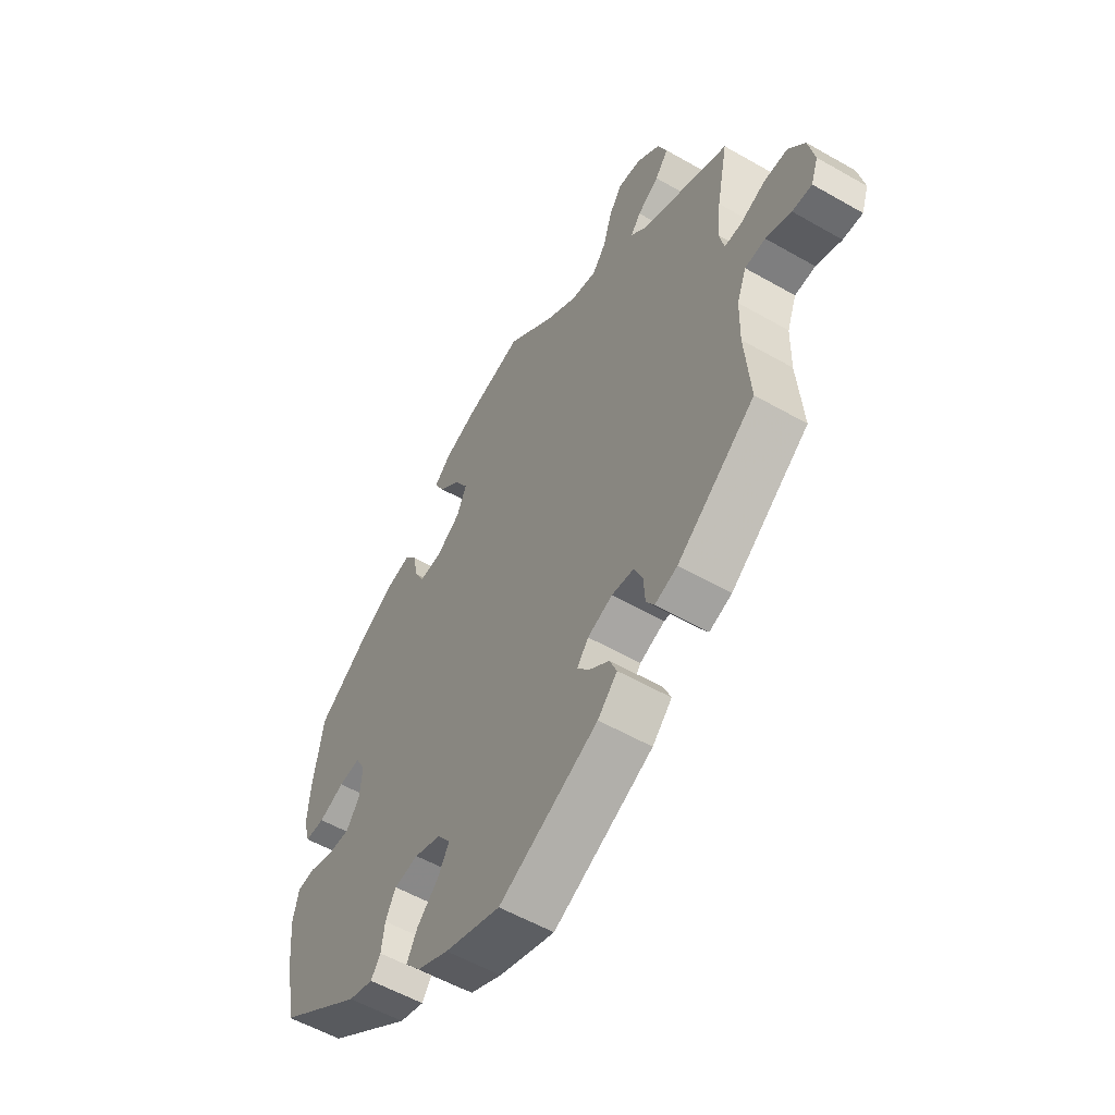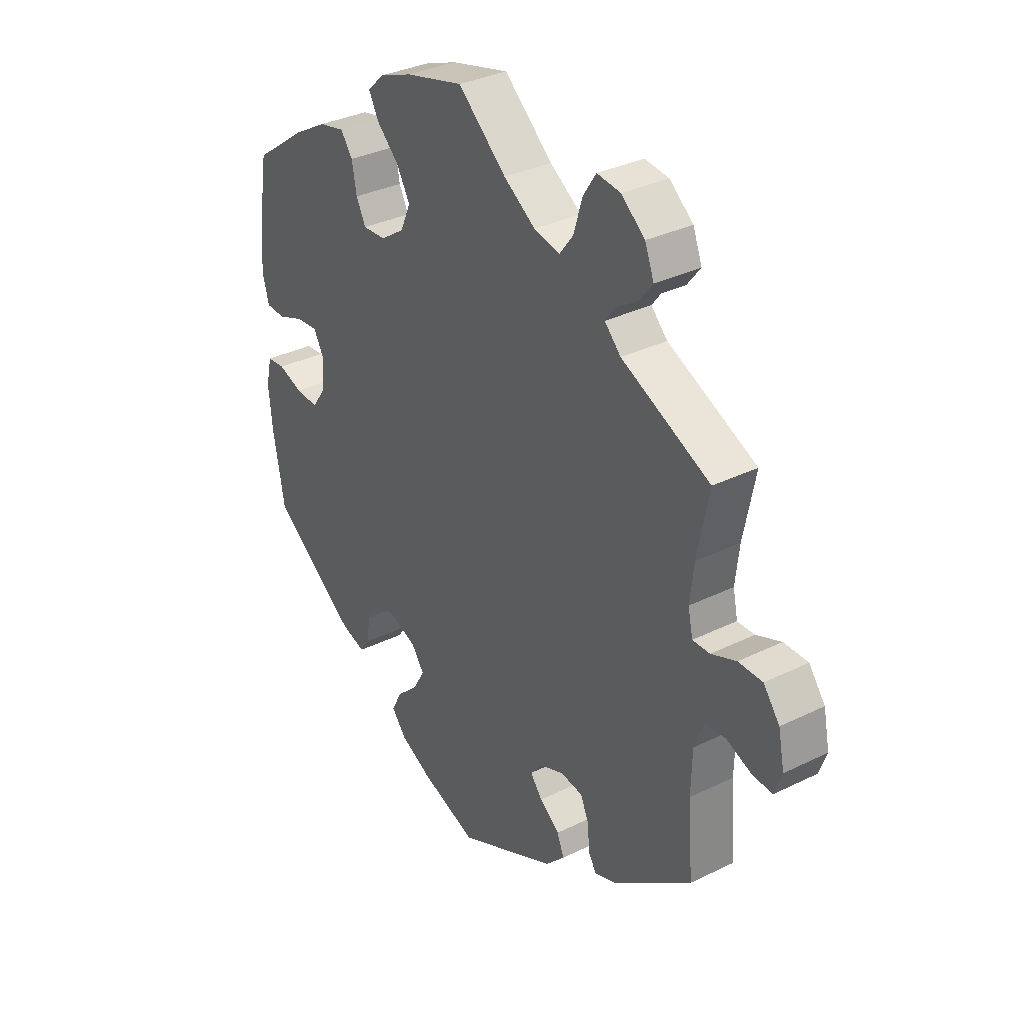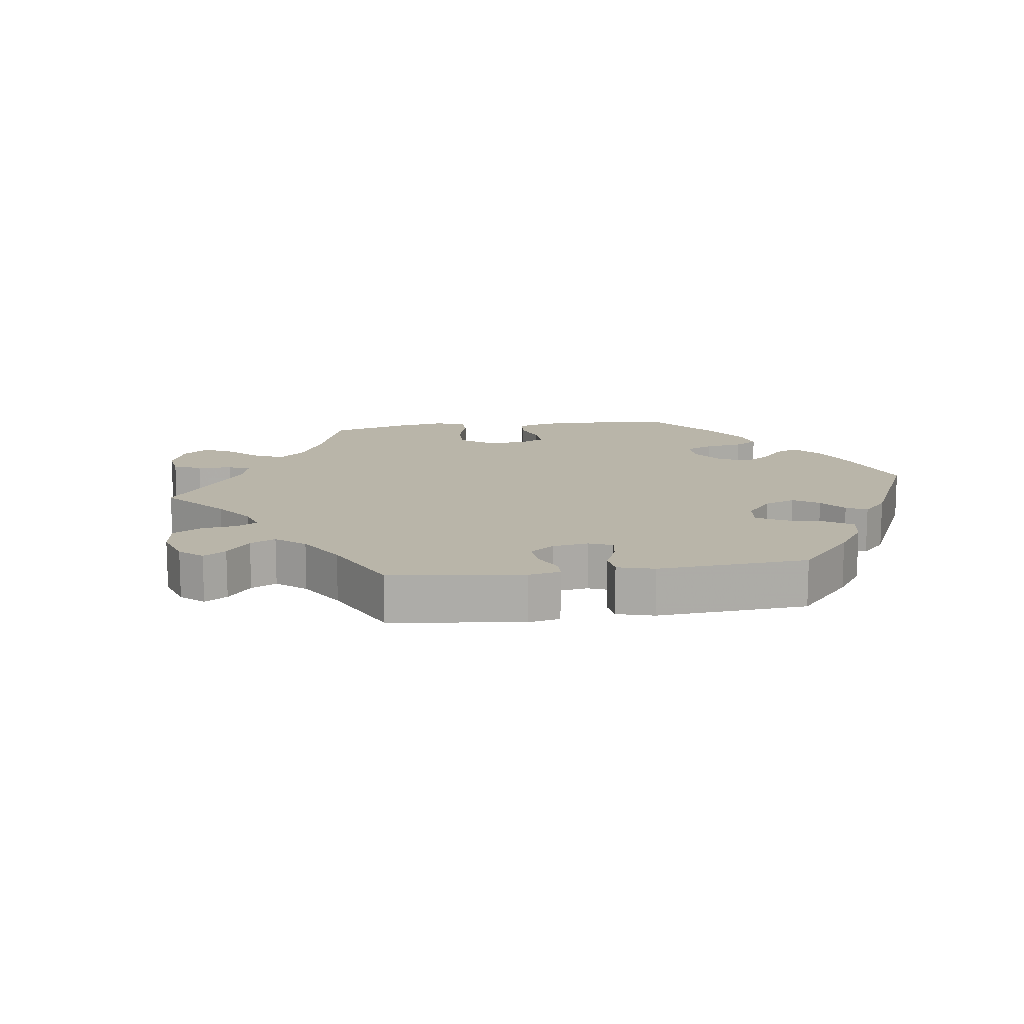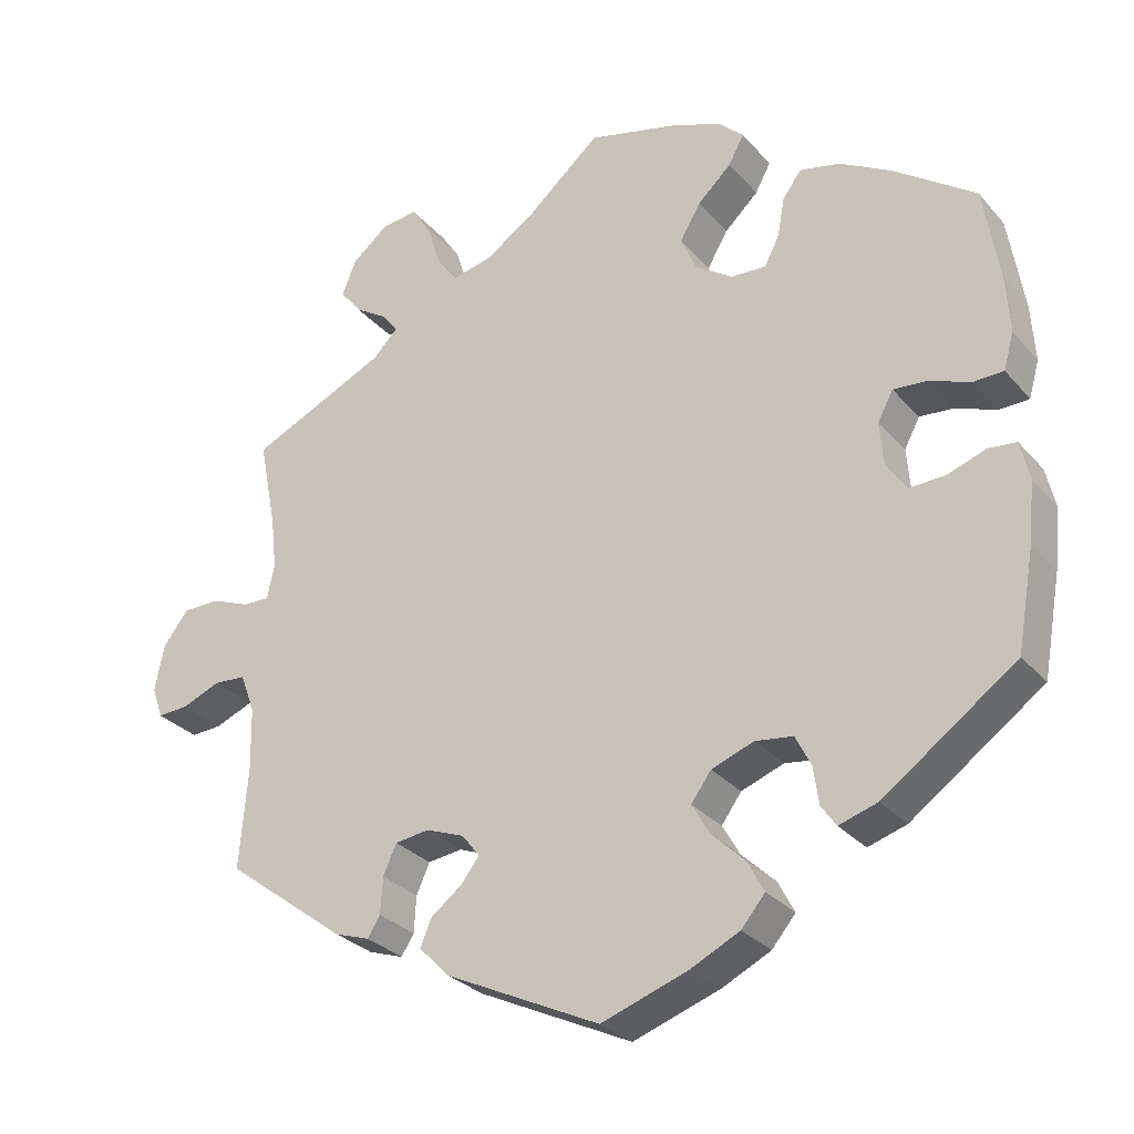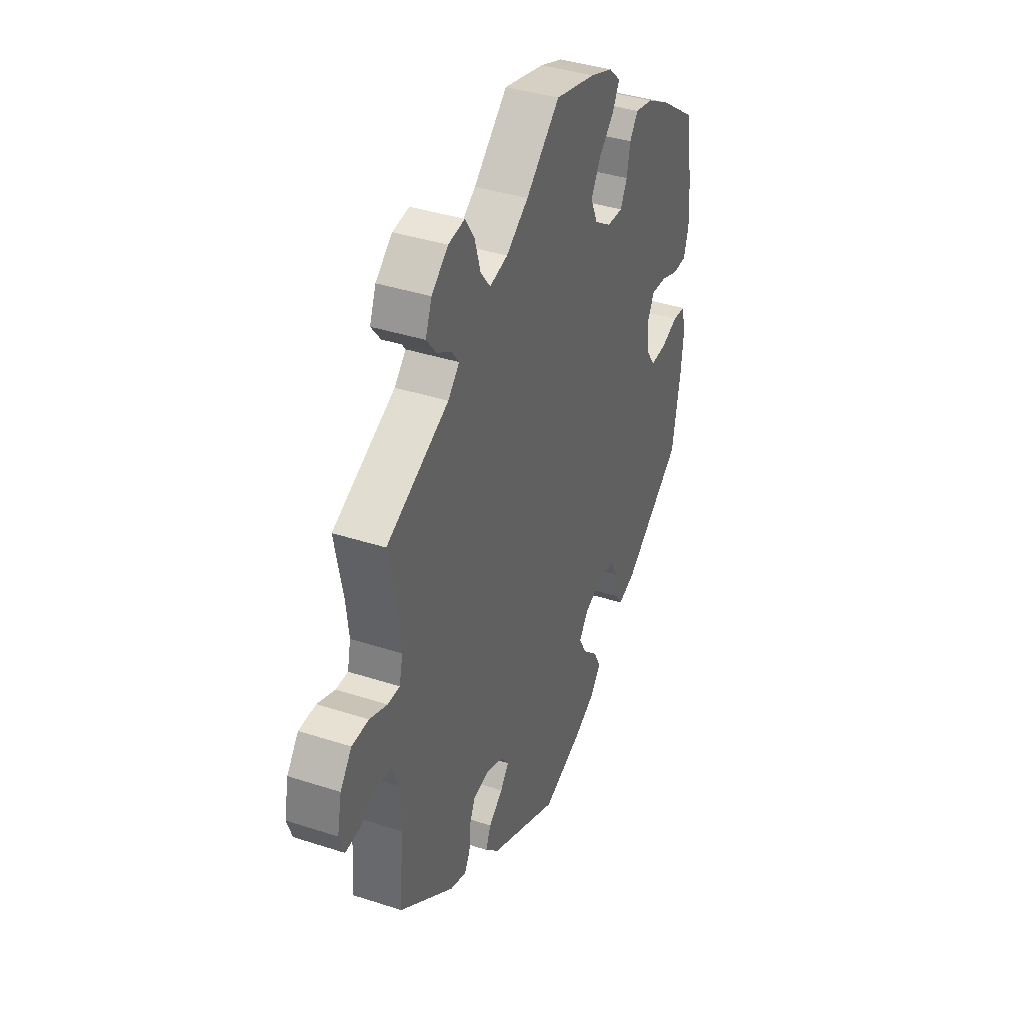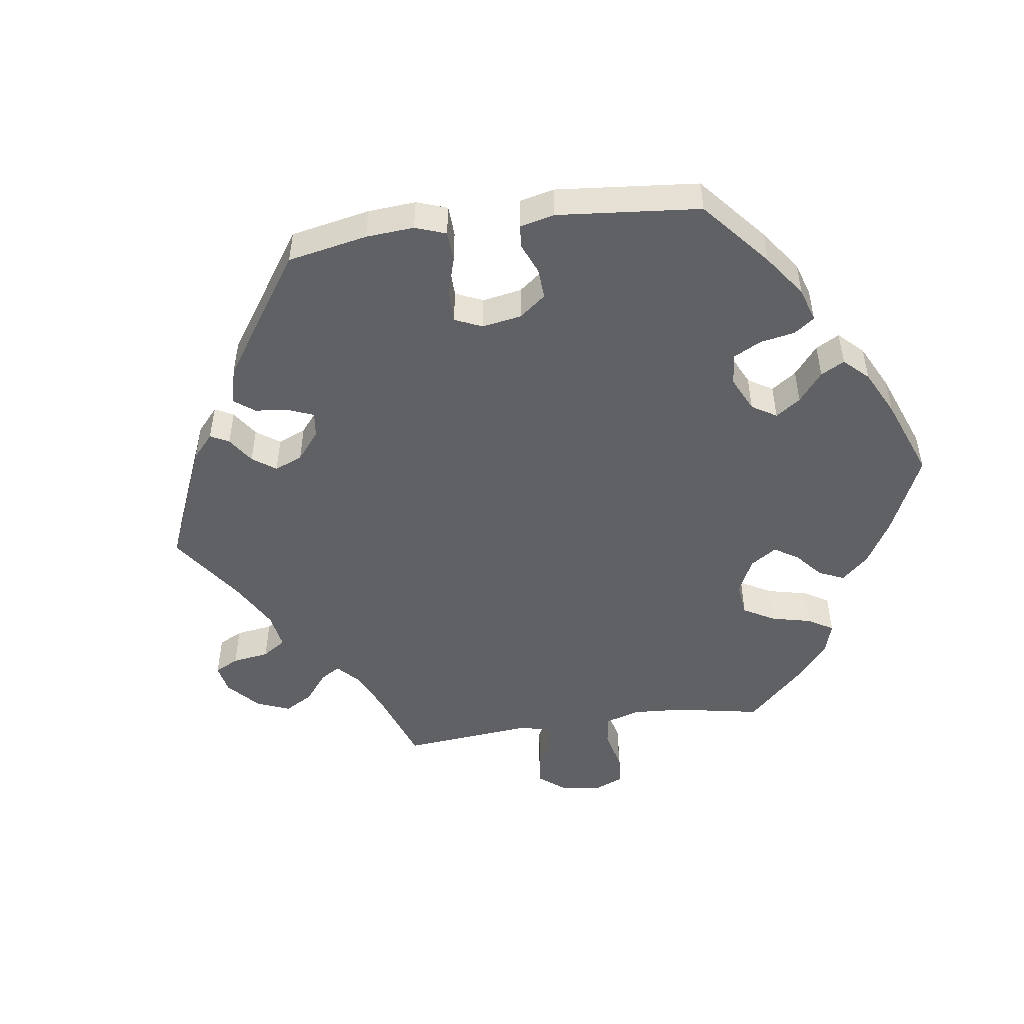
<metadata>
{"format":"obj","ext":"obj","renderer":"f3d","projection":"perspective","resolution":1024,"background":"white","views":[{"elev":-55.9,"azim":59.0,"up":"+Z"},{"elev":33.6,"azim":56.1,"up":"+Z"},{"elev":13.4,"azim":142.1,"up":"+Y"},{"elev":-29.3,"azim":-147.4,"up":"+Z"},{"elev":38.9,"azim":112.2,"up":"+Z"},{"elev":-49.2,"azim":-141.7,"up":"+Y"}]}
</metadata>
<code>
v 0.208 0.07 -0.52
v -0.203 0.07 0.491
v -0.42 0.07 -0.06
v -0.259 0.07 -0.332
v -0.357 0.07 0.429
v -0.569 0.07 -0.097
v -0.117 0.07 -0.58
v 0.685 0.07 -0.056
v 0.339 0.07 0.457
v -0.124 0.07 -0.383
v 0.167 0.07 0.489
v 0.591 0.07 -0.033
v 0.221 0.07 0.477
v 0.603 0.07 0.094
v -0.15 0.07 0.352
v 0.31 0.07 -0.422
v -0.408 0.07 0.078
v -0.215 0.07 -0.51
v 0.352 0.07 0.395
v 0.101 0.07 0.533
v -0.508 0.07 0.053
v -0.183 0.07 -0.548
v 0.687 0.07 0.05
v -0.392 0.07 -0.02
v -0.359 0.07 -0.437
v -0.151 0.07 -0.346
v 0 0.07 -0.62
v 0.515 0.07 0.072
v -0.148 0.07 -0.425
v -0.248 0.07 0.315
v 0.191 0.07 -0.347
v -0.121 0.07 0.589
v 0.644 0.07 -0.054
v -0.563 0.07 0.103
v 0.243 0.07 -0.327
v 0.295 0.07 0.616
v -0.537 0.07 -0.31
v -0.268 0.07 0.354
v -0.537 0.07 0.31
v 0.374 0.07 -0.433
v 0.412 0.07 0.522
v 0.307 0.07 -0.373
v -0.2 0.07 0.318
v -0.561 0.07 -0.177
v 0.192 0.07 -0.41
v -0.189 0.07 0.563
v 0.537 0.07 -0.31
v 0.249 0.07 -0.478
v 0.327 0.07 -0.449
v -0.28 0.07 -0.374
v 0.7 0.07 -0.013
v 0.393 0.07 0.57
v -0.387 0.07 0.039
v 0.513 0.07 0.189
v 0.505 0.07 0.118
v 0.653 0.07 0.094
v -0.157 0.07 0.448
v 0.344 0.07 0.61
v -0.287 0.07 -0.424
v -0.557 0.07 -0.044
v -0.278 0.07 0.407
v 0.318 0.07 0.429
v 0.234 0.07 -0.442
v 0.384 0.07 0.486
v 0.537 0.07 0.31
v -0.468 0.07 -0.058
v -0.558 0.07 0.181
v -0.129 0.07 0.4
v -0.307 0.07 -0.453
v 0.548 0.07 -0.036
v -0.427 0.07 0.389
v -0.208 0.07 -0.325
v -0.303 0.07 0.441
v -0.454 0.07 0.074
v -0.224 0.07 0.53
v -0 0.07 0.62
v 0.167 0.07 -0.378
v 0.25 0.07 0.515
v 0.289 0.07 -0.333
v 0.526 0.07 -0.172
v 0.528 0.07 -0.089
v 0.268 0.07 0.575
v -0.549 0.07 0.054
v -0.519 0.07 -0.04
v -0.193 0.07 -0.468
v 0.551 0.07 0.073
v 0.208 -0 -0.52
v -0.203 -0 0.491
v -0.42 -0 -0.06
v -0.259 -0 -0.332
v -0.357 -0 0.429
v -0.569 -0 -0.097
v -0.117 -0 -0.58
v 0.685 -0 -0.056
v 0.339 -0 0.457
v -0.124 -0 -0.383
v 0.167 -0 0.489
v 0.591 -0 -0.033
v 0.221 -0 0.477
v 0.603 -0 0.094
v -0.15 -0 0.352
v 0.31 -0 -0.422
v -0.408 -0 0.078
v -0.215 -0 -0.51
v 0.352 -0 0.395
v 0.101 -0 0.533
v -0.508 -0 0.053
v -0.183 -0 -0.548
v 0.687 -0 0.05
v -0.392 -0 -0.02
v -0.359 -0 -0.437
v -0.151 -0 -0.346
v 0 -0 -0.62
v 0.515 -0 0.072
v -0.148 -0 -0.425
v -0.248 -0 0.315
v 0.191 -0 -0.347
v -0.121 -0 0.589
v 0.644 -0 -0.054
v -0.563 -0 0.103
v 0.243 -0 -0.327
v 0.295 -0 0.616
v -0.537 -0 -0.31
v -0.268 -0 0.354
v -0.537 -0 0.31
v 0.374 -0 -0.433
v 0.412 -0 0.522
v 0.307 -0 -0.373
v -0.2 -0 0.318
v -0.561 -0 -0.177
v 0.192 -0 -0.41
v -0.189 -0 0.563
v 0.537 -0 -0.31
v 0.249 -0 -0.478
v 0.327 -0 -0.449
v -0.28 -0 -0.374
v 0.7 -0 -0.013
v 0.393 -0 0.57
v -0.387 -0 0.039
v 0.513 -0 0.189
v 0.505 -0 0.118
v 0.653 -0 0.094
v -0.157 -0 0.448
v 0.344 -0 0.61
v -0.287 -0 -0.424
v -0.557 -0 -0.044
v -0.278 -0 0.407
v 0.318 -0 0.429
v 0.234 -0 -0.442
v 0.384 -0 0.486
v 0.537 -0 0.31
v -0.468 -0 -0.058
v -0.558 -0 0.181
v -0.129 -0 0.4
v -0.307 -0 -0.453
v 0.548 -0 -0.036
v -0.427 -0 0.389
v -0.208 -0 -0.325
v -0.303 -0 0.441
v -0.454 -0 0.074
v -0.224 -0 0.53
v -0 -0 0.62
v 0.167 -0 -0.378
v 0.25 -0 0.515
v 0.289 -0 -0.333
v 0.526 -0 -0.172
v 0.528 -0 -0.089
v 0.268 -0 0.575
v -0.549 -0 0.054
v -0.519 -0 -0.04
v -0.193 -0 -0.468
v 0.551 -0 0.073
f 45 63 48 1
f 77 45 1 27
f 40 49 16 42
f 80 47 40 42
f 81 80 42 79
f 70 81 79 35
f 51 8 33 12
f 51 12 70
f 23 51 70
f 86 14 56 23
f 28 86 23 70
f 19 65 54
f 62 19 54 55
f 52 41 64 9
f 52 9 62
f 58 52 62
f 78 82 36 58
f 13 78 58 62
f 11 13 62 55
f 46 32 76 20
f 57 2 75 46
f 68 57 46 20
f 15 68 20 11
f 5 73 61 38
f 5 38 30
f 71 5 30
f 39 71 30
f 67 39 30
f 34 67 30 43
f 74 21 83 34
f 17 74 34 43
f 6 60 84 66
f 6 66 3
f 44 6 3
f 37 44 3
f 25 37 3 24
f 50 59 69 25
f 4 50 25 24
f 22 18 85 29
f 22 29 10
f 77 27 7 22
f 31 77 22 10
f 28 70 35 31
f 28 31 10 26
f 55 28 26 72
f 53 17 43 15
f 53 15 11 55
f 24 53 55
f 72 4 24 55
f 87 134 149 131
f 113 87 131 163
f 128 102 135 126
f 128 126 133 166
f 165 128 166 167
f 121 165 167 156
f 98 119 94 137
f 156 98 137
f 156 137 109
f 109 142 100 172
f 156 109 172 114
f 140 151 105
f 141 140 105 148
f 95 150 127 138
f 148 95 138
f 148 138 144
f 144 122 168 164
f 148 144 164 99
f 141 148 99 97
f 106 162 118 132
f 132 161 88 143
f 106 132 143 154
f 97 106 154 101
f 124 147 159 91
f 116 124 91
f 116 91 157
f 116 157 125
f 116 125 153
f 129 116 153 120
f 120 169 107 160
f 129 120 160 103
f 152 170 146 92
f 89 152 92
f 89 92 130
f 89 130 123
f 110 89 123 111
f 111 155 145 136
f 110 111 136 90
f 115 171 104 108
f 96 115 108
f 108 93 113 163
f 96 108 163 117
f 117 121 156 114
f 112 96 117 114
f 158 112 114 141
f 101 129 103 139
f 141 97 101 139
f 141 139 110
f 141 110 90 158
f 7 93 108 22
f 22 108 104 18
f 18 104 171 85
f 85 171 115 29
f 29 115 96 10
f 10 96 112 26
f 26 112 158 72
f 72 158 90 4
f 4 90 136 50
f 50 136 145 59
f 59 145 155 69
f 69 155 111 25
f 25 111 123 37
f 37 123 130 44
f 44 130 92 6
f 6 92 146 60
f 60 146 170 84
f 84 170 152 66
f 66 152 89 3
f 3 89 110 24
f 24 110 139 53
f 53 139 103 17
f 17 103 160 74
f 74 160 107 21
f 21 107 169 83
f 83 169 120 34
f 34 120 153 67
f 67 153 125 39
f 39 125 157 71
f 71 157 91 5
f 5 91 159 73
f 73 159 147 61
f 61 147 124 38
f 38 124 116 30
f 30 116 129 43
f 43 129 101 15
f 15 101 154 68
f 68 154 143 57
f 57 143 88 2
f 2 88 161 75
f 75 161 132 46
f 46 132 118 32
f 32 118 162 76
f 76 162 106 20
f 20 106 97 11
f 11 97 99 13
f 13 99 164 78
f 78 164 168 82
f 82 168 122 36
f 36 122 144 58
f 58 144 138 52
f 52 138 127 41
f 41 127 150 64
f 64 150 95 9
f 9 95 148 62
f 62 148 105 19
f 19 105 151 65
f 65 151 140 54
f 54 140 141 55
f 55 141 114 28
f 28 114 172 86
f 86 172 100 14
f 14 100 142 56
f 56 142 109 23
f 23 109 137 51
f 51 137 94 8
f 8 94 119 33
f 33 119 98 12
f 12 98 156 70
f 70 156 167 81
f 81 167 166 80
f 80 166 133 47
f 47 133 126 40
f 40 126 135 49
f 49 135 102 16
f 16 102 128 42
f 42 128 165 79
f 79 165 121 35
f 35 121 117 31
f 31 117 163 77
f 77 163 131 45
f 45 131 149 63
f 63 149 134 48
f 48 134 87 1
f 1 87 113 27
f 27 113 93 7

</code>
